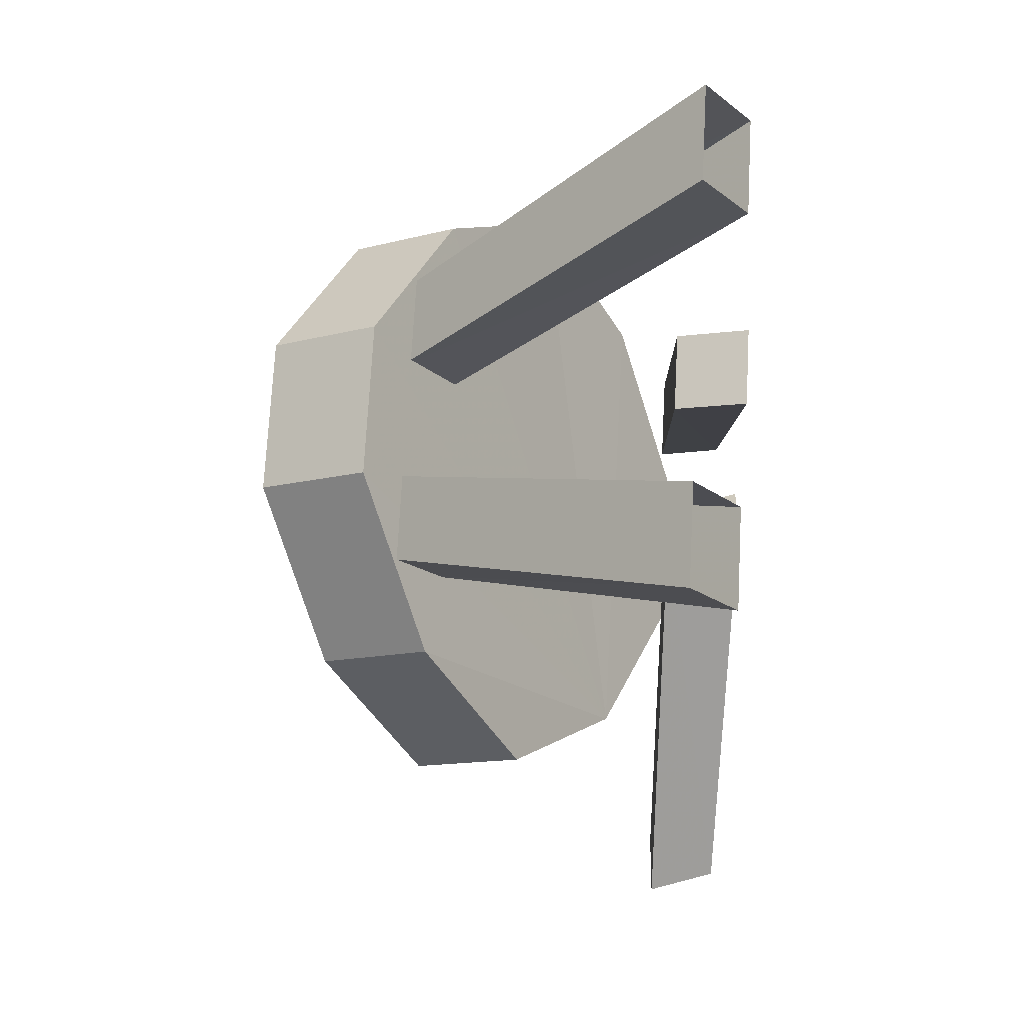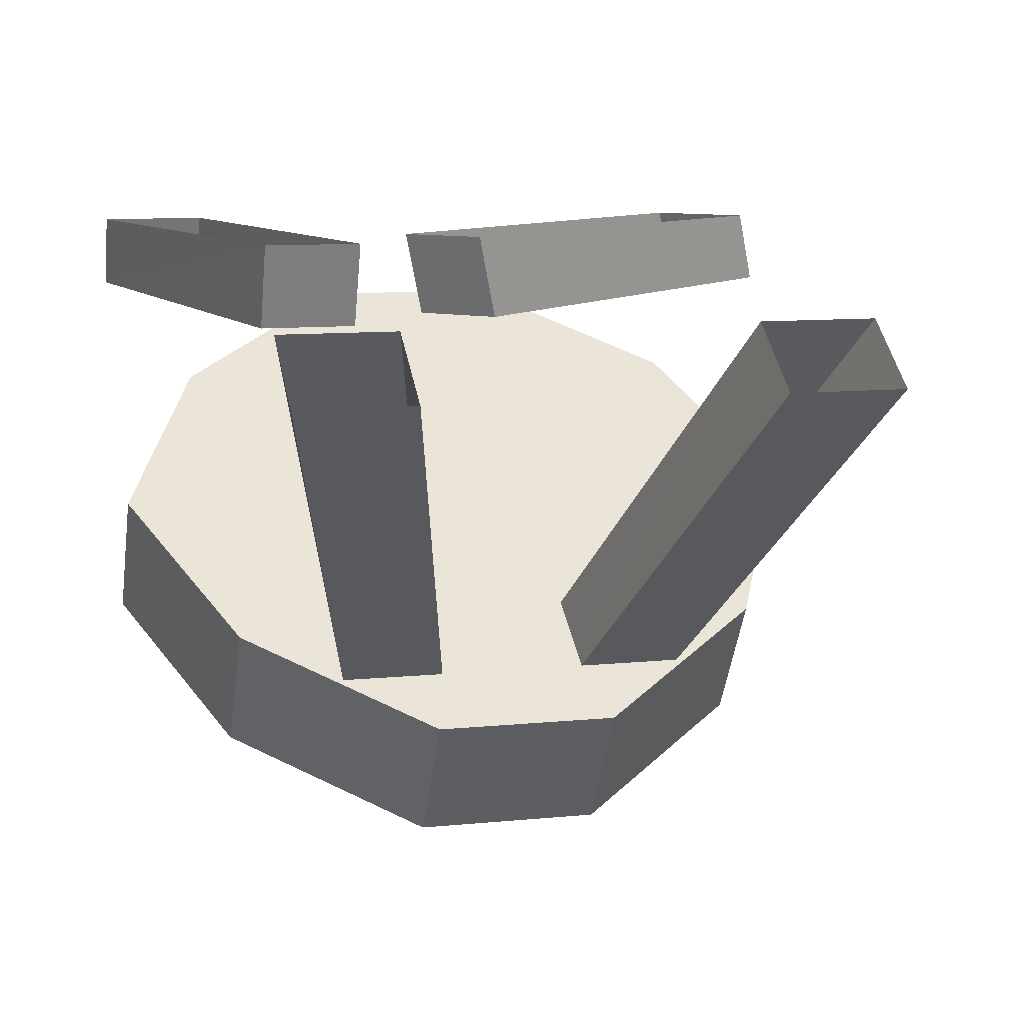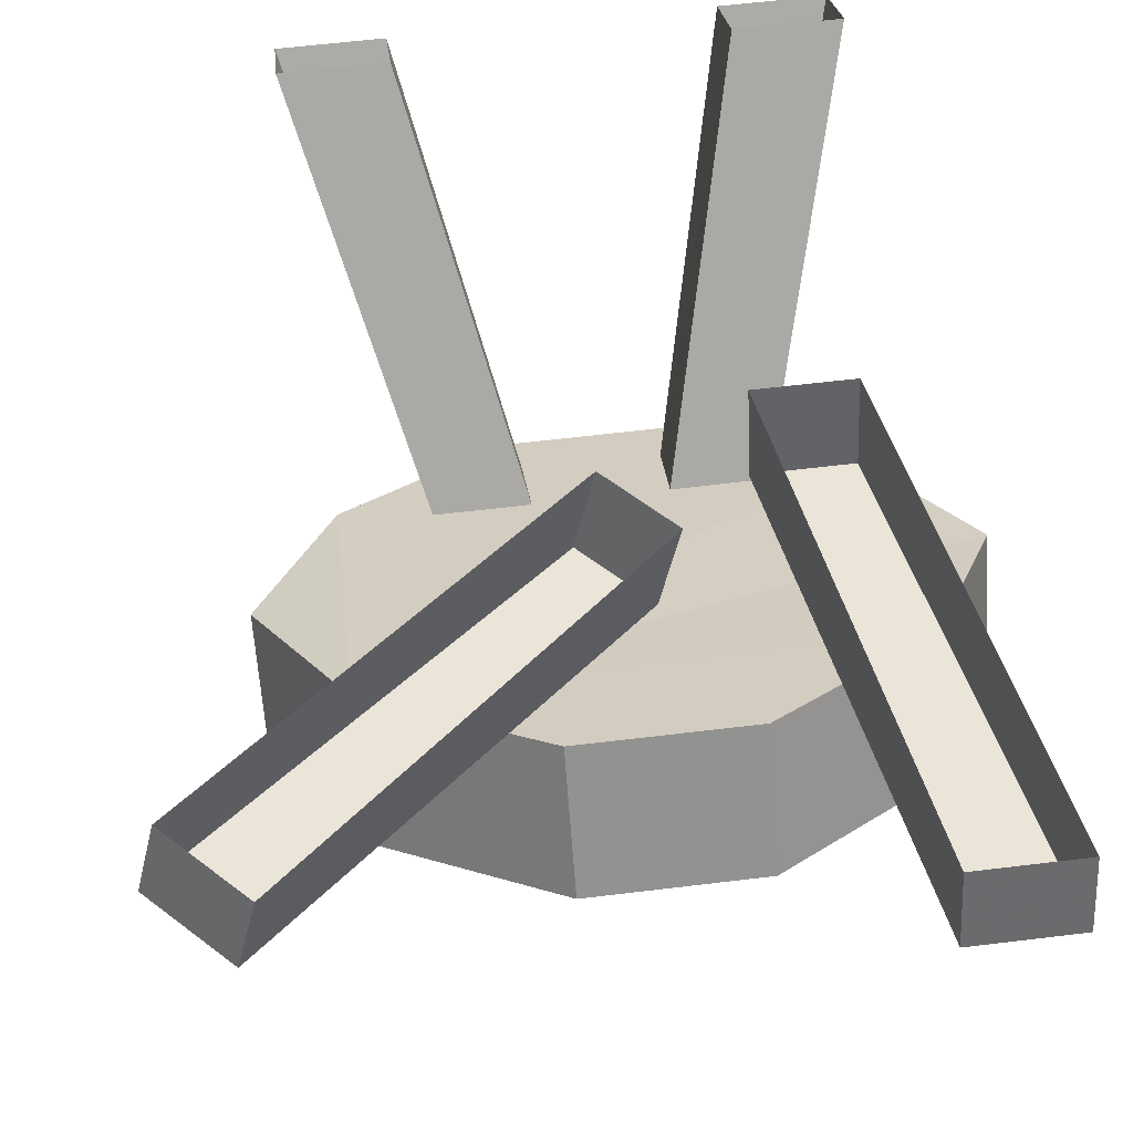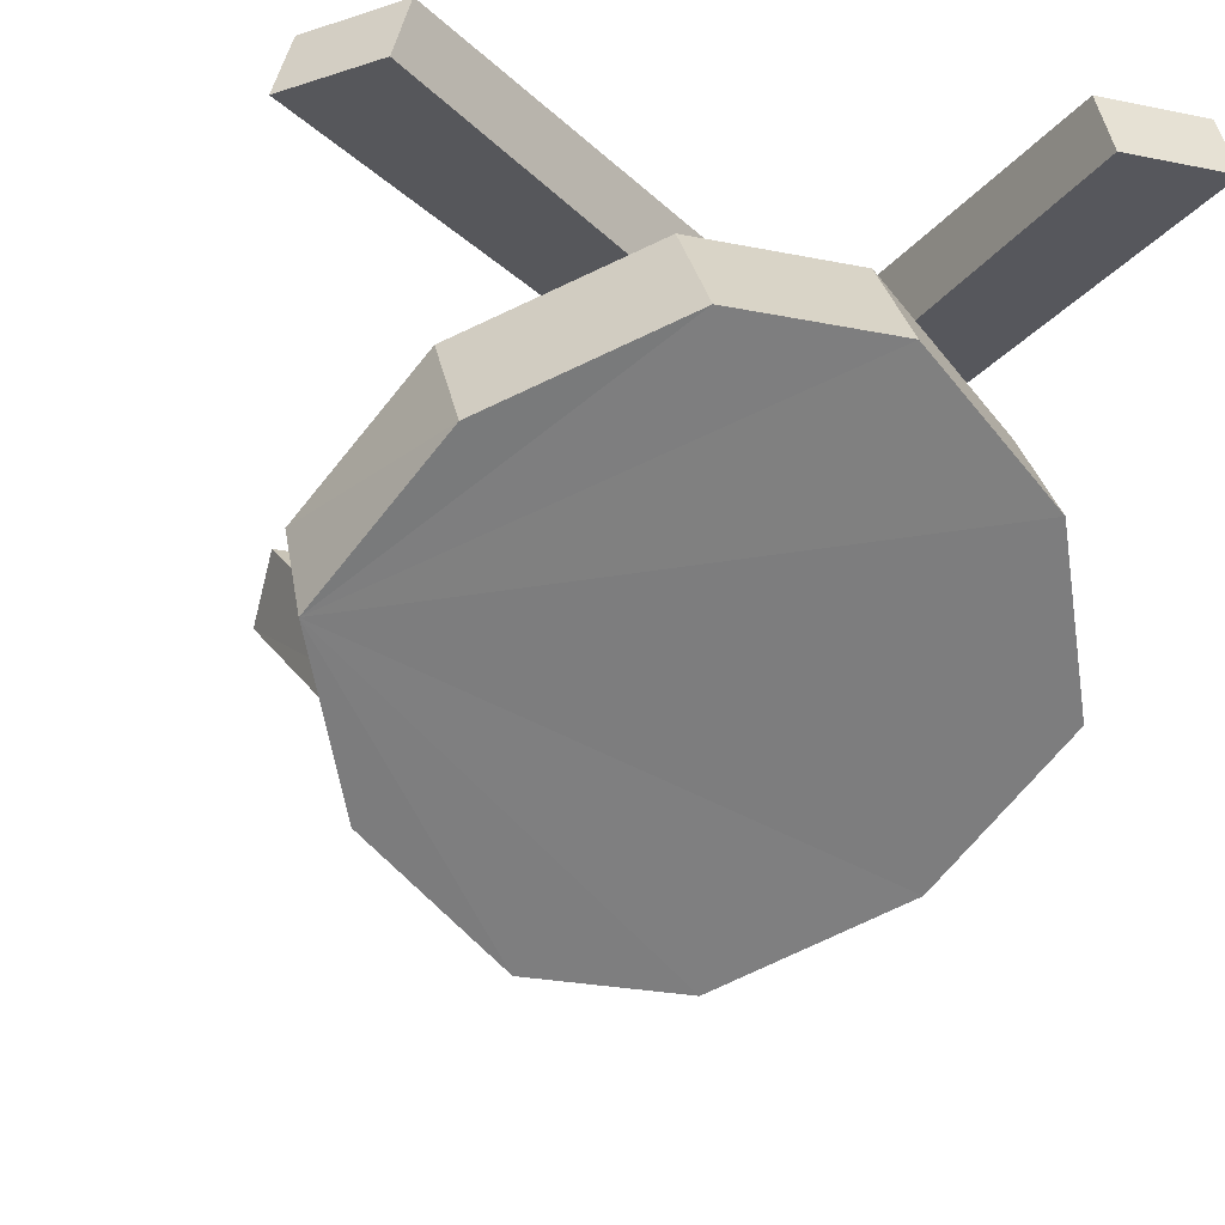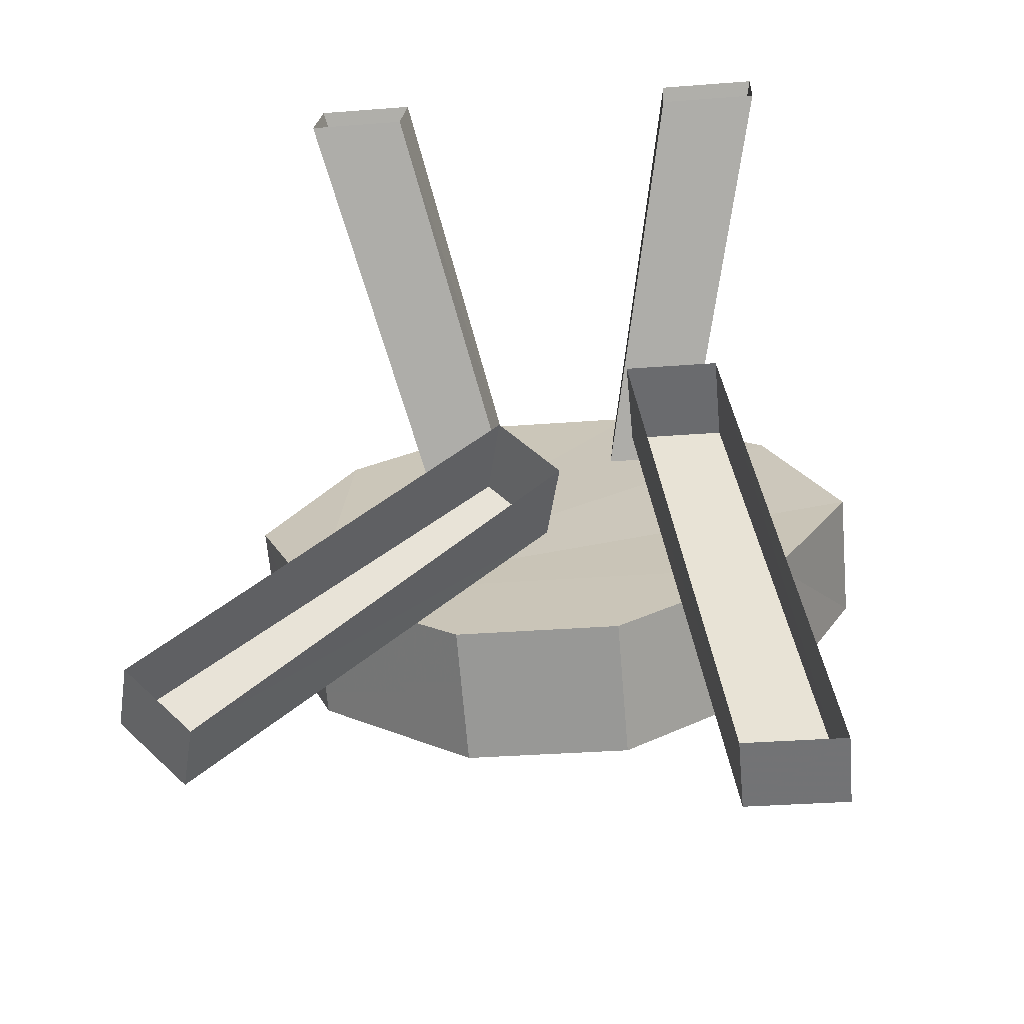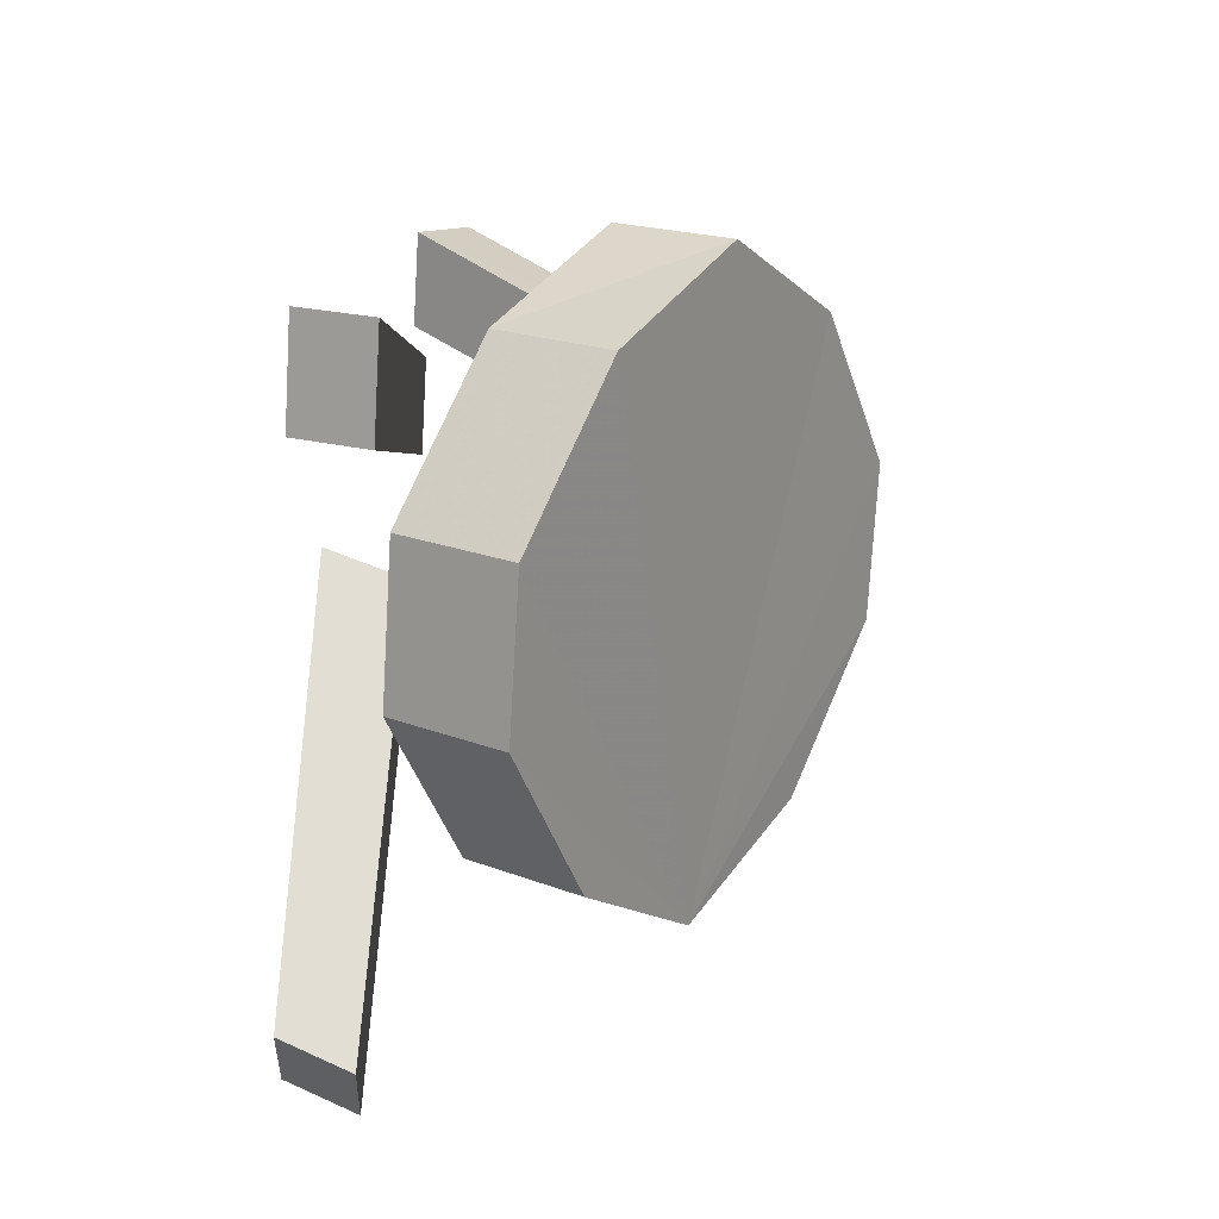
<metadata>
{"format":"obj","ext":"obj","renderer":"f3d","projection":"perspective","resolution":1024,"background":"white","views":[{"elev":72.9,"azim":93.1,"up":"+Z"},{"elev":10.0,"azim":-14.8,"up":"+Y"},{"elev":60.3,"azim":172.9,"up":"+Y"},{"elev":-26.2,"azim":162.2,"up":"+Y"},{"elev":-33.1,"azim":-173.9,"up":"+Z"},{"elev":-75.2,"azim":-93.4,"up":"+Z"}]}
</metadata>
<code>
v 0.1172 -0.3047 0.09375
v 0.1953 -0.07031 0.3359
v 0.1172 -0.07031 0.3359
v 0.04688 -0.3047 0.09375
v 0.1172 -0.03125 0.2812
v 0.04688 -0.2656 0.04688
v 0.1172 -0.2656 0.04688
v 0.1953 -0.03125 0.2812
v -0.1172 -0.3047 0.09375
v -0.1953 -0.07031 0.3359
v -0.1953 -0.03125 0.2812
v -0.1172 -0.2656 0.04688
v -0.1172 -0.03125 0.2812
v -0.04688 -0.2656 0.04688
v -0.04688 -0.3047 0.09375
v -0.1172 -0.07031 0.3359
v 0.25 -0.2734 -0.1016
v 0.1875 -0.3516 0.01562
v 0.0625 -0.4062 0.09375
v -0.0625 -0.4062 0.09375
v -0.1875 -0.3516 0.01562
v -0.25 -0.2734 -0.1016
v -0.1875 -0.1953 -0.2188
v -0.0625 -0.1406 -0.2969
v 0.0625 -0.1406 -0.2969
v 0.1875 -0.1953 -0.2188
v 0.25 -0.1875 -0.04688
v 0.1875 -0.2656 0.07031
v 0.0625 -0.3203 0.1484
v -0.0625 -0.3203 0.1484
v -0.1875 -0.2656 0.07031
v -0.25 -0.1875 -0.04688
v -0.1875 -0.1094 -0.1562
v -0.0625 -0.05469 -0.2344
v 0.0625 -0.05469 -0.2344
v 0.1875 -0.1094 -0.1562
v 0.03906 -0.0625 -0.09375
v 0.3203 -0.05469 -0.2969
v 0.3047 0 -0.2812
v 0.02344 0 -0.07812
v -0.02344 0 -0.125
v -0.007812 -0.0625 -0.1406
v 0.2656 -0.05469 -0.3516
v 0.25 0 -0.3359
v -0.1484 -0.0625 -0.05469
v -0.2266 -0.05469 -0.3906
v -0.1484 -0.05469 -0.3906
v -0.07812 -0.0625 -0.05469
v -0.07812 0 -0.03125
v -0.1484 0 -0.03125
v -0.2266 0 -0.3672
v -0.1484 0 -0.3672
f 1 2 3
f 1 3 4
f 4 3 5
f 4 5 6
f 6 5 7
f 7 5 8
f 7 8 2
f 7 2 1
f 9 10 11
f 9 11 12
f 12 11 13
f 12 13 14
f 14 13 15
f 15 13 16
f 15 16 10
f 15 10 9
f 17 26 27
f 17 27 28
f 17 28 18
f 18 28 29
f 18 29 19
f 19 29 30
f 19 30 20
f 20 30 31
f 20 31 21
f 21 31 32
f 21 32 22
f 22 32 33
f 22 33 23
f 23 33 34
f 23 34 24
f 24 34 35
f 24 35 25
f 25 35 36
f 25 36 26
f 26 36 27
f 27 36 28
f 28 36 29
f 29 36 30
f 30 36 31
f 31 36 32
f 32 36 33
f 33 36 34
f 34 36 35
f 37 38 39
f 37 39 40
f 37 40 41
f 37 41 42
f 37 42 38
f 38 42 43
f 38 43 39
f 39 43 44
f 44 43 42
f 44 42 41
f 45 46 47
f 45 47 48
f 45 48 49
f 45 49 50
f 45 50 46
f 46 50 51
f 46 51 47
f 47 51 52
f 47 52 48
f 48 52 49
f 17 18 19
f 17 19 20
f 17 20 21
f 17 21 22
f 17 22 23
f 17 23 24
f 17 24 25
f 17 25 26

</code>
